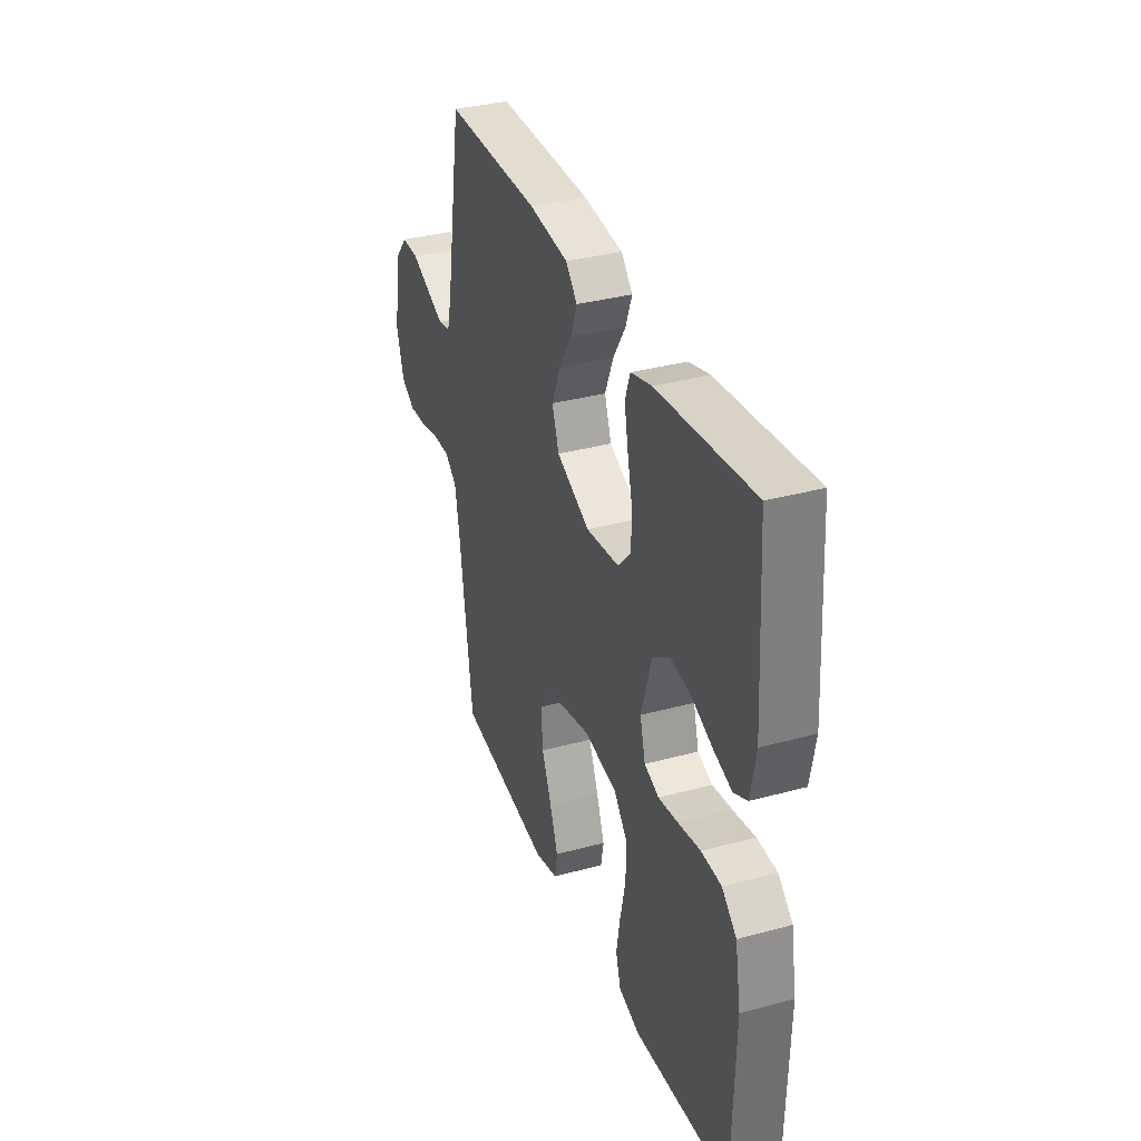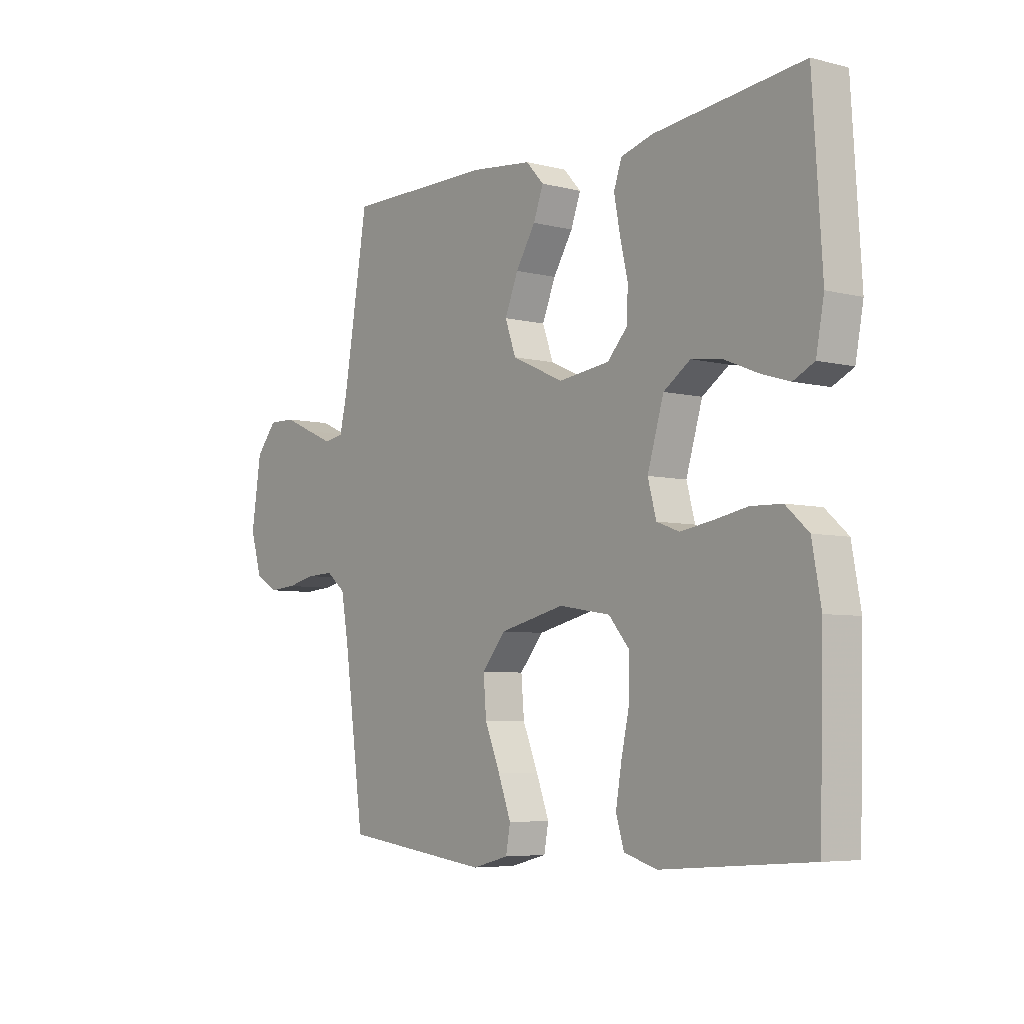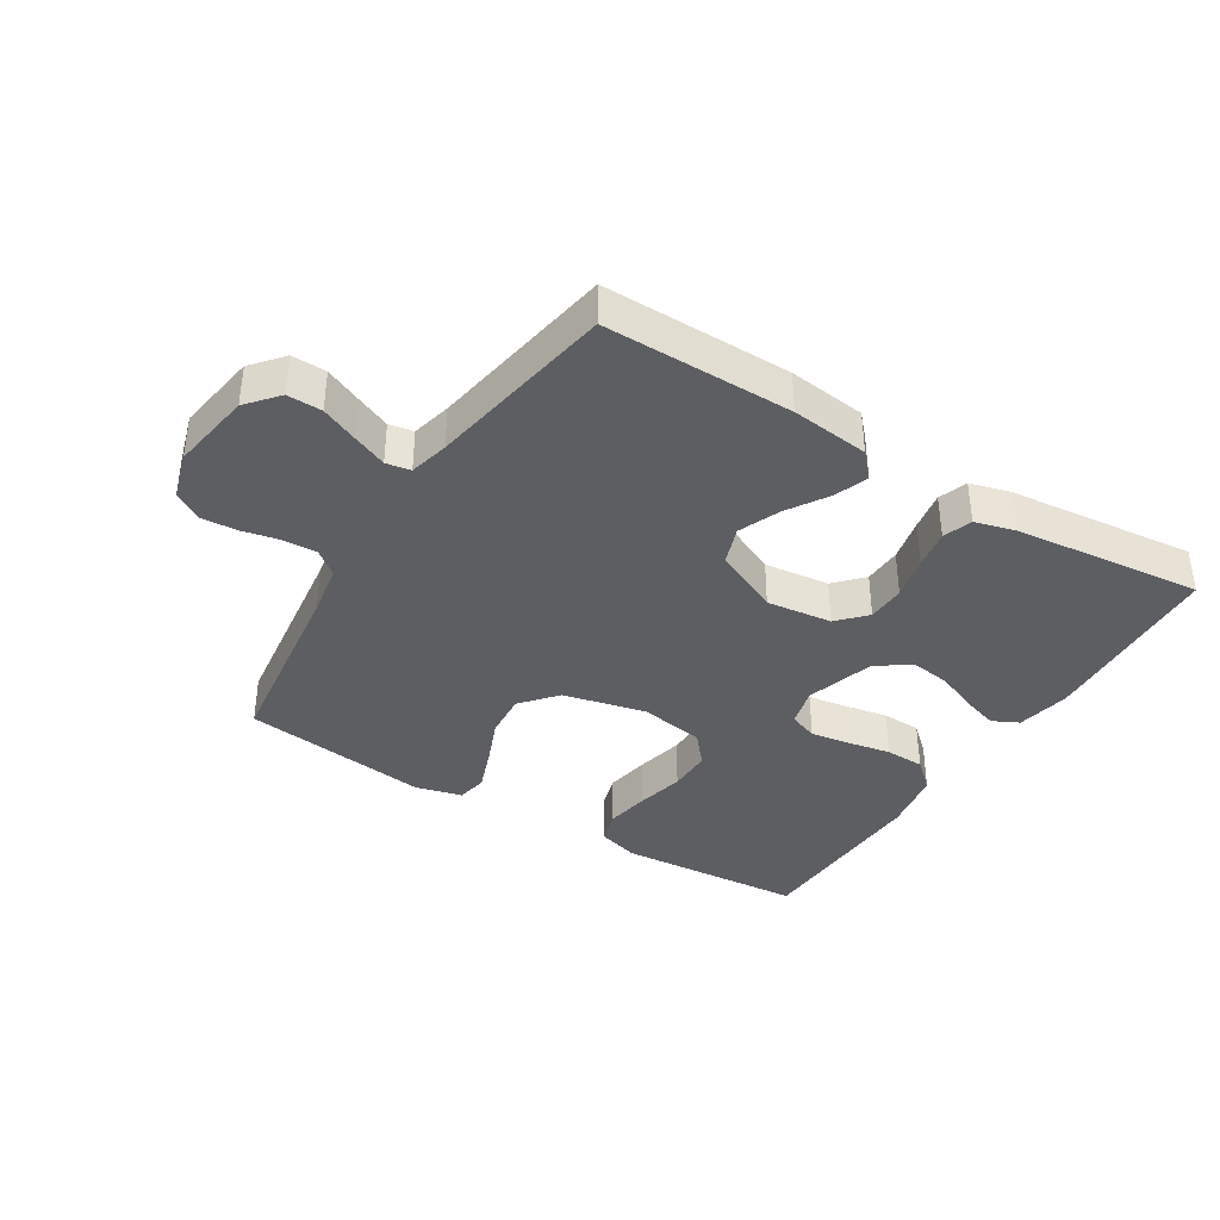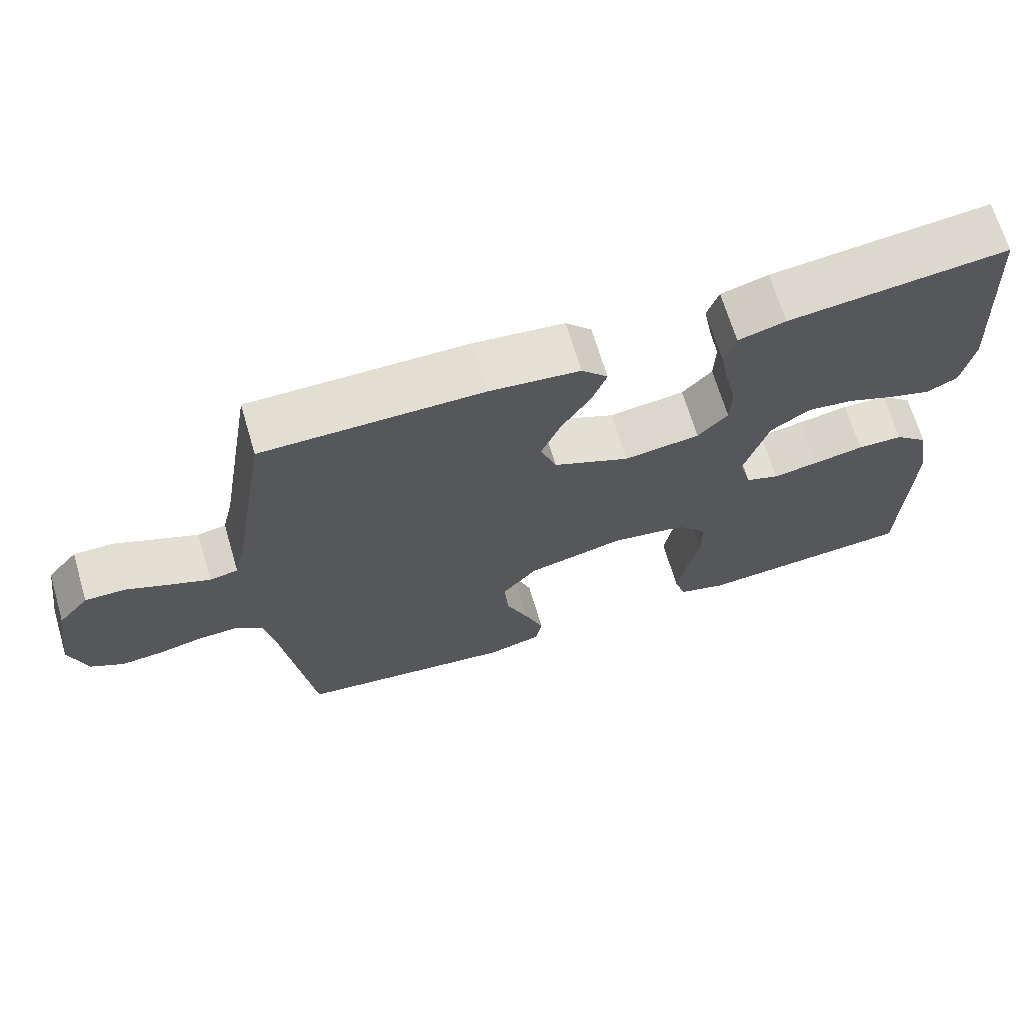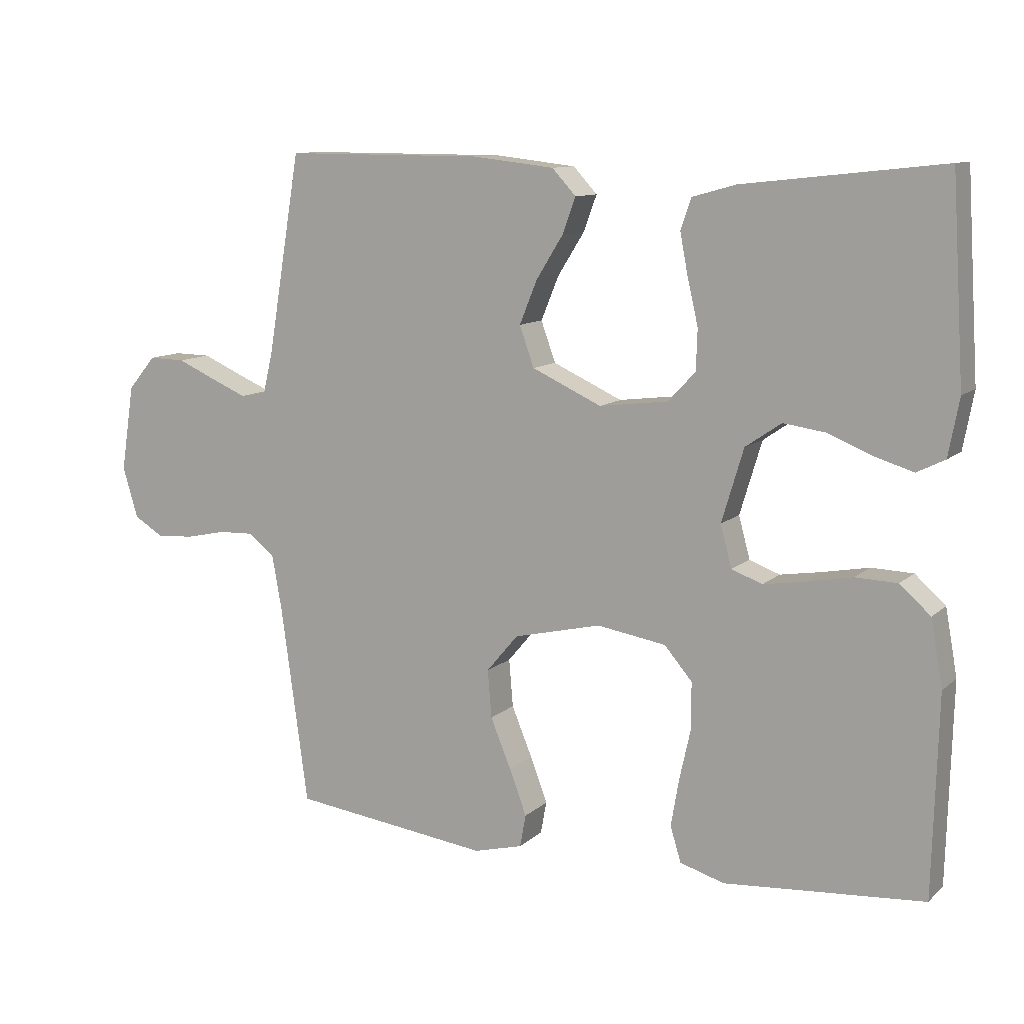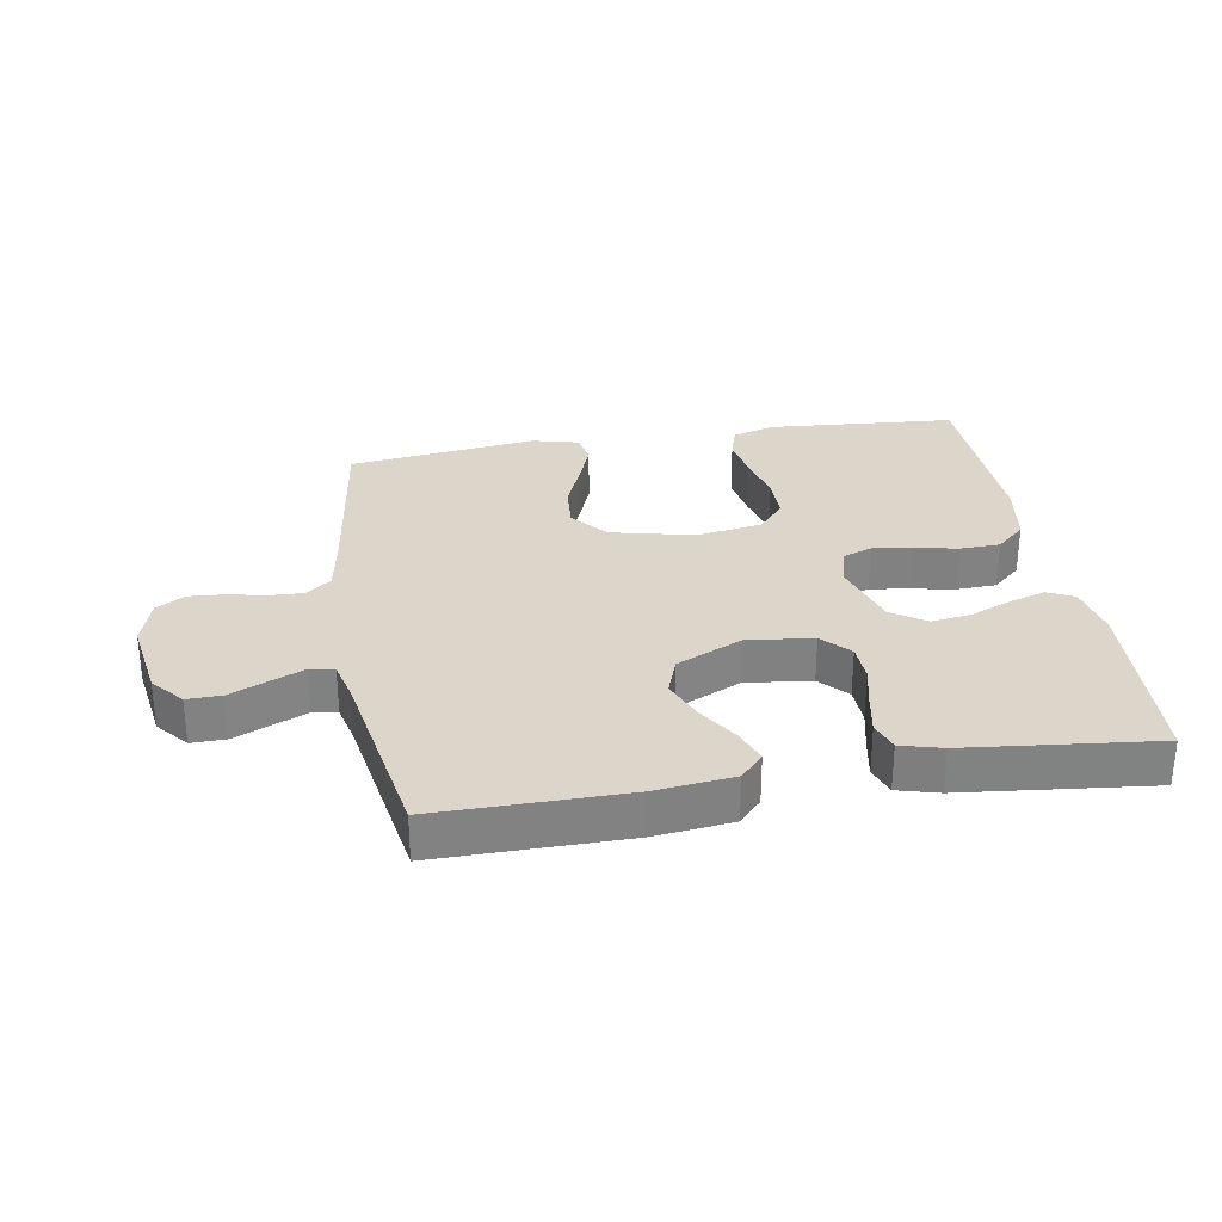
<metadata>
{"format":"obj","ext":"obj","renderer":"f3d","projection":"perspective","resolution":1024,"background":"white","views":[{"elev":34.6,"azim":70.0,"up":"+Z"},{"elev":-5.8,"azim":52.3,"up":"+Z"},{"elev":-37.8,"azim":-32.0,"up":"+Y"},{"elev":68.1,"azim":-16.6,"up":"+Z"},{"elev":10.7,"azim":27.0,"up":"+Z"},{"elev":29.7,"azim":-9.7,"up":"+Y"}]}
</metadata>
<code>
v 0.5 0.07 0.5
v 0.519 0.07 0.2
v 0.503 0.07 0.114
v 0.461 0.07 0.093
v 0.403 0.07 0.111
v 0.337 0.07 0.138
v 0.273 0.07 0.147
v 0.219 0.07 0.11
v 0.186 0.07 0
v 0.203 0.07 -0.063
v 0.249 0.07 -0.08
v 0.312 0.07 -0.07
v 0.381 0.07 -0.057
v 0.444 0.07 -0.059
v 0.49 0.07 -0.1
v 0.508 0.07 -0.2
v 0.5 0.07 -0.5
v 0.2 0.07 -0.523
v 0.133 0.07 -0.503
v 0.117 0.07 -0.45
v 0.129 0.07 -0.379
v 0.146 0.07 -0.302
v 0.146 0.07 -0.232
v 0.104 0.07 -0.183
v 0 0.07 -0.166
v -0.132 0.07 -0.197
v -0.18 0.07 -0.254
v -0.174 0.07 -0.326
v -0.143 0.07 -0.401
v -0.117 0.07 -0.47
v -0.126 0.07 -0.519
v -0.2 0.07 -0.538
v -0.5 0.07 -0.5
v -0.541 0.07 -0.2
v -0.556 0.07 -0.116
v -0.595 0.07 -0.085
v -0.649 0.07 -0.087
v -0.709 0.07 -0.1
v -0.766 0.07 -0.104
v -0.811 0.07 -0.077
v -0.834 0.07 0
v -0.814 0.07 0.13
v -0.772 0.07 0.18
v -0.717 0.07 0.179
v -0.658 0.07 0.153
v -0.604 0.07 0.13
v -0.565 0.07 0.137
v -0.55 0.07 0.2
v -0.5 0.07 0.5
v -0.2 0.07 0.499
v -0.076 0.07 0.485
v -0.04 0.07 0.446
v -0.06 0.07 0.392
v -0.1 0.07 0.328
v -0.127 0.07 0.262
v -0.105 0.07 0.201
v 0 0.07 0.153
v 0.104 0.07 0.166
v 0.145 0.07 0.21
v 0.147 0.07 0.271
v 0.131 0.07 0.34
v 0.119 0.07 0.403
v 0.135 0.07 0.449
v 0.2 0.07 0.467
v 0.5 0 0.5
v 0.519 0 0.2
v 0.503 0 0.114
v 0.461 0 0.093
v 0.403 0 0.111
v 0.337 0 0.138
v 0.273 0 0.147
v 0.219 0 0.11
v 0.186 0 0
v 0.203 0 -0.063
v 0.249 0 -0.08
v 0.312 0 -0.07
v 0.381 0 -0.057
v 0.444 0 -0.059
v 0.49 0 -0.1
v 0.508 0 -0.2
v 0.5 0 -0.5
v 0.2 0 -0.523
v 0.133 0 -0.503
v 0.117 0 -0.45
v 0.129 0 -0.379
v 0.146 0 -0.302
v 0.146 0 -0.232
v 0.104 0 -0.183
v 0 0 -0.166
v -0.132 0 -0.197
v -0.18 0 -0.254
v -0.174 0 -0.326
v -0.143 0 -0.401
v -0.117 0 -0.47
v -0.126 0 -0.519
v -0.2 0 -0.538
v -0.5 0 -0.5
v -0.541 0 -0.2
v -0.556 0 -0.116
v -0.595 0 -0.085
v -0.649 0 -0.087
v -0.709 0 -0.1
v -0.766 0 -0.104
v -0.811 0 -0.077
v -0.834 0 0
v -0.814 0 0.13
v -0.772 0 0.18
v -0.717 0 0.179
v -0.658 0 0.153
v -0.604 0 0.13
v -0.565 0 0.137
v -0.55 0 0.2
v -0.5 0 0.5
v -0.2 0 0.499
v -0.076 0 0.485
v -0.04 0 0.446
v -0.06 0 0.392
v -0.1 0 0.328
v -0.127 0 0.262
v -0.105 0 0.201
v 0 0 0.153
v 0.104 0 0.166
v 0.145 0 0.21
v 0.147 0 0.271
v 0.131 0 0.34
v 0.119 0 0.403
v 0.135 0 0.449
v 0.2 0 0.467
f 60 61 62 63
f 60 63 64 1
f 51 52 53 54
f 51 54 55
f 48 49 50 51
f 47 48 51 55
f 42 43 44 45
f 42 45 46
f 41 42 46
f 40 41 46 47
f 37 38 39 40
f 36 37 40 47
f 31 32 33 34
f 31 34 35
f 28 29 30 31
f 28 31 35
f 27 28 35 36
f 19 20 21 22
f 17 18 19 22
f 17 22 23
f 16 17 23 24
f 12 13 14 15
f 11 12 15 16
f 10 11 16 24
f 3 4 5 6
f 1 2 3 6
f 59 60 1 6
f 36 47 55 56
f 26 27 36 56
f 25 26 56 57
f 9 10 24 25
f 8 9 25 57
f 7 8 57 58
f 59 6 7
f 7 58 59
f 127 126 125 124
f 65 128 127 124
f 118 117 116 115
f 119 118 115
f 115 114 113 112
f 119 115 112 111
f 109 108 107 106
f 110 109 106
f 110 106 105
f 111 110 105 104
f 104 103 102 101
f 111 104 101 100
f 98 97 96 95
f 99 98 95
f 95 94 93 92
f 99 95 92
f 100 99 92 91
f 86 85 84 83
f 86 83 82 81
f 87 86 81
f 88 87 81 80
f 79 78 77 76
f 80 79 76 75
f 88 80 75 74
f 70 69 68 67
f 70 67 66 65
f 70 65 124 123
f 120 119 111 100
f 120 100 91 90
f 121 120 90 89
f 89 88 74 73
f 121 89 73 72
f 122 121 72 71
f 71 70 123
f 123 122 71
f 1 65 66 2
f 2 66 67 3
f 3 67 68 4
f 4 68 69 5
f 5 69 70 6
f 6 70 71 7
f 7 71 72 8
f 8 72 73 9
f 9 73 74 10
f 10 74 75 11
f 11 75 76 12
f 12 76 77 13
f 13 77 78 14
f 14 78 79 15
f 15 79 80 16
f 16 80 81 17
f 17 81 82 18
f 18 82 83 19
f 19 83 84 20
f 20 84 85 21
f 21 85 86 22
f 22 86 87 23
f 23 87 88 24
f 24 88 89 25
f 25 89 90 26
f 26 90 91 27
f 27 91 92 28
f 28 92 93 29
f 29 93 94 30
f 30 94 95 31
f 31 95 96 32
f 32 96 97 33
f 33 97 98 34
f 34 98 99 35
f 35 99 100 36
f 36 100 101 37
f 37 101 102 38
f 38 102 103 39
f 39 103 104 40
f 40 104 105 41
f 41 105 106 42
f 42 106 107 43
f 43 107 108 44
f 44 108 109 45
f 45 109 110 46
f 46 110 111 47
f 47 111 112 48
f 48 112 113 49
f 49 113 114 50
f 50 114 115 51
f 51 115 116 52
f 52 116 117 53
f 53 117 118 54
f 54 118 119 55
f 55 119 120 56
f 56 120 121 57
f 57 121 122 58
f 58 122 123 59
f 59 123 124 60
f 60 124 125 61
f 61 125 126 62
f 62 126 127 63
f 63 127 128 64
f 64 128 65 1

</code>
